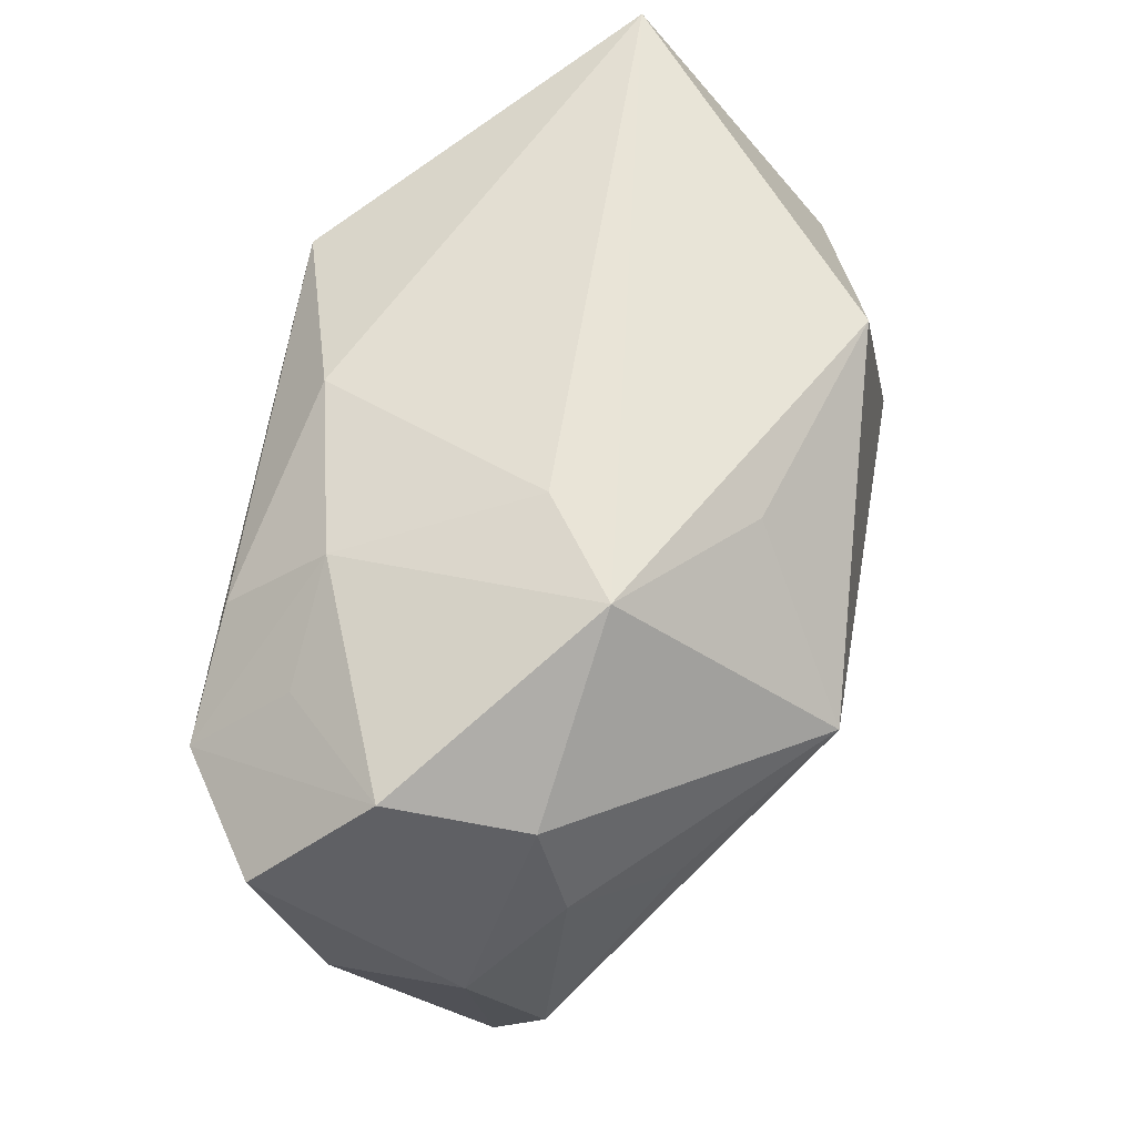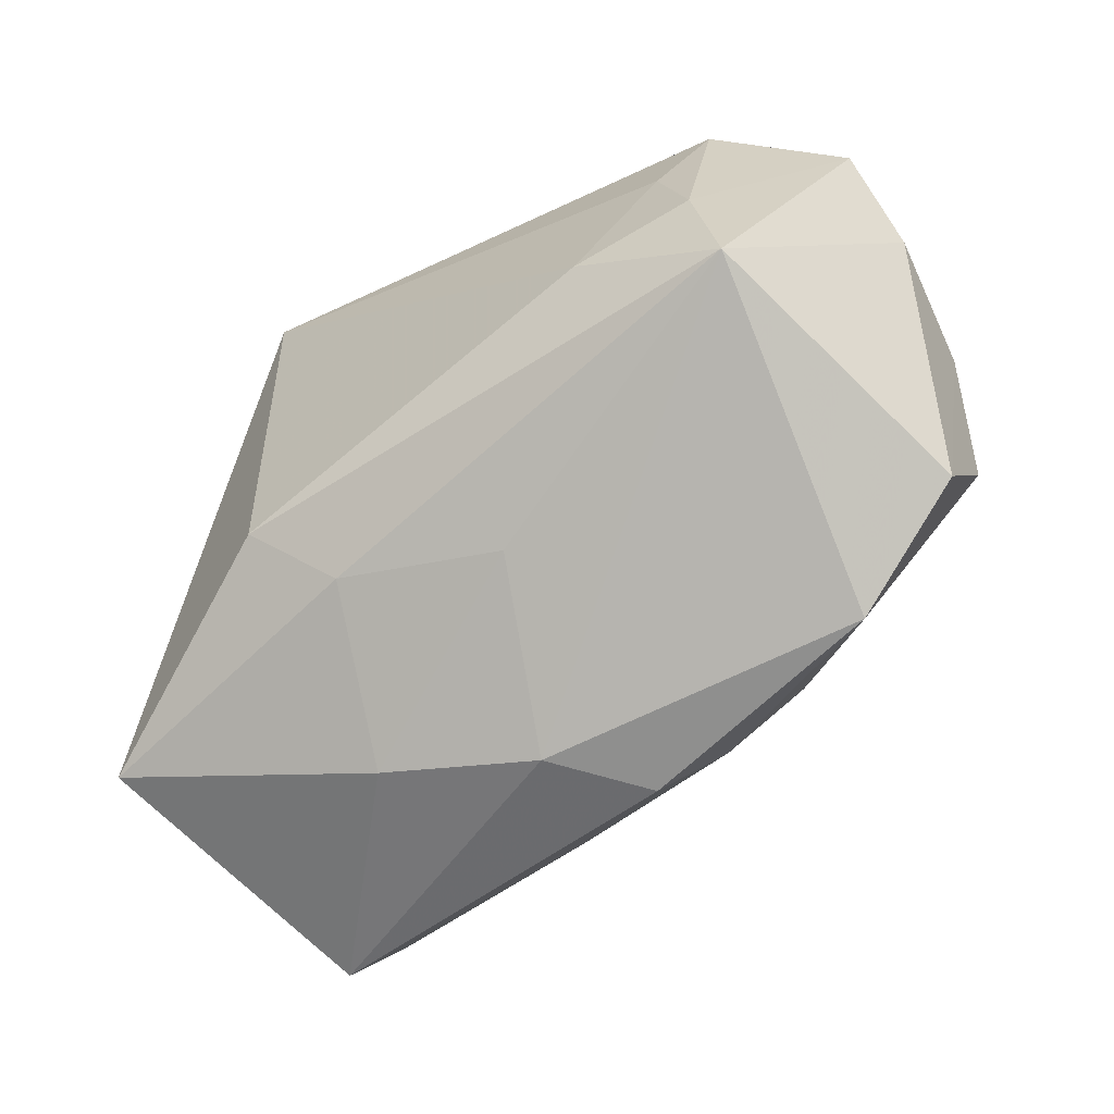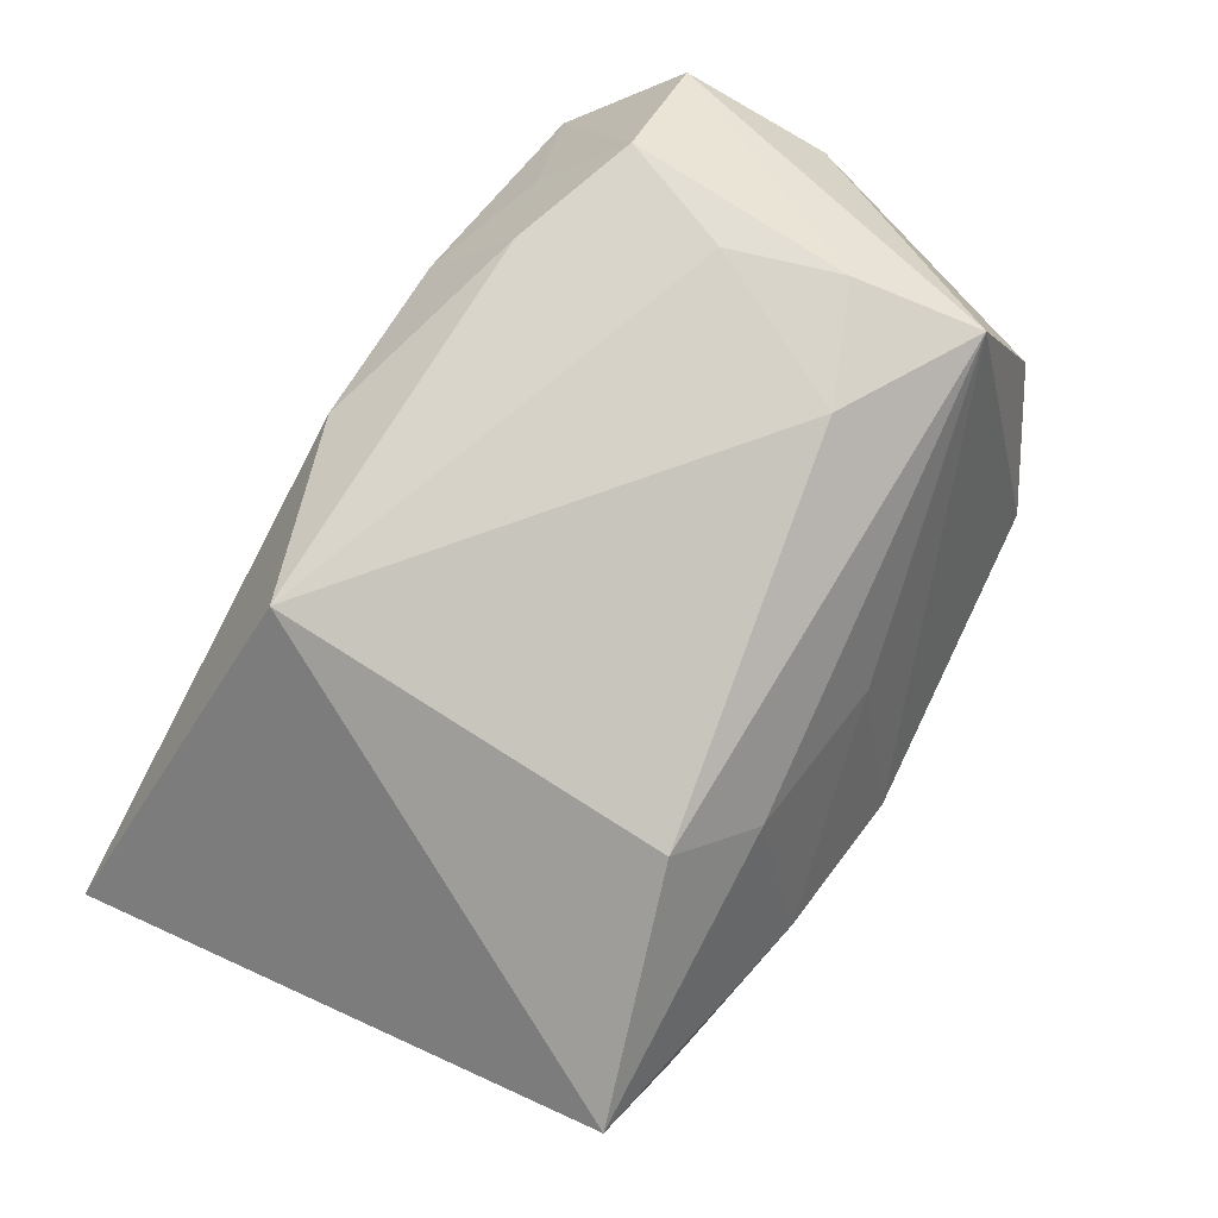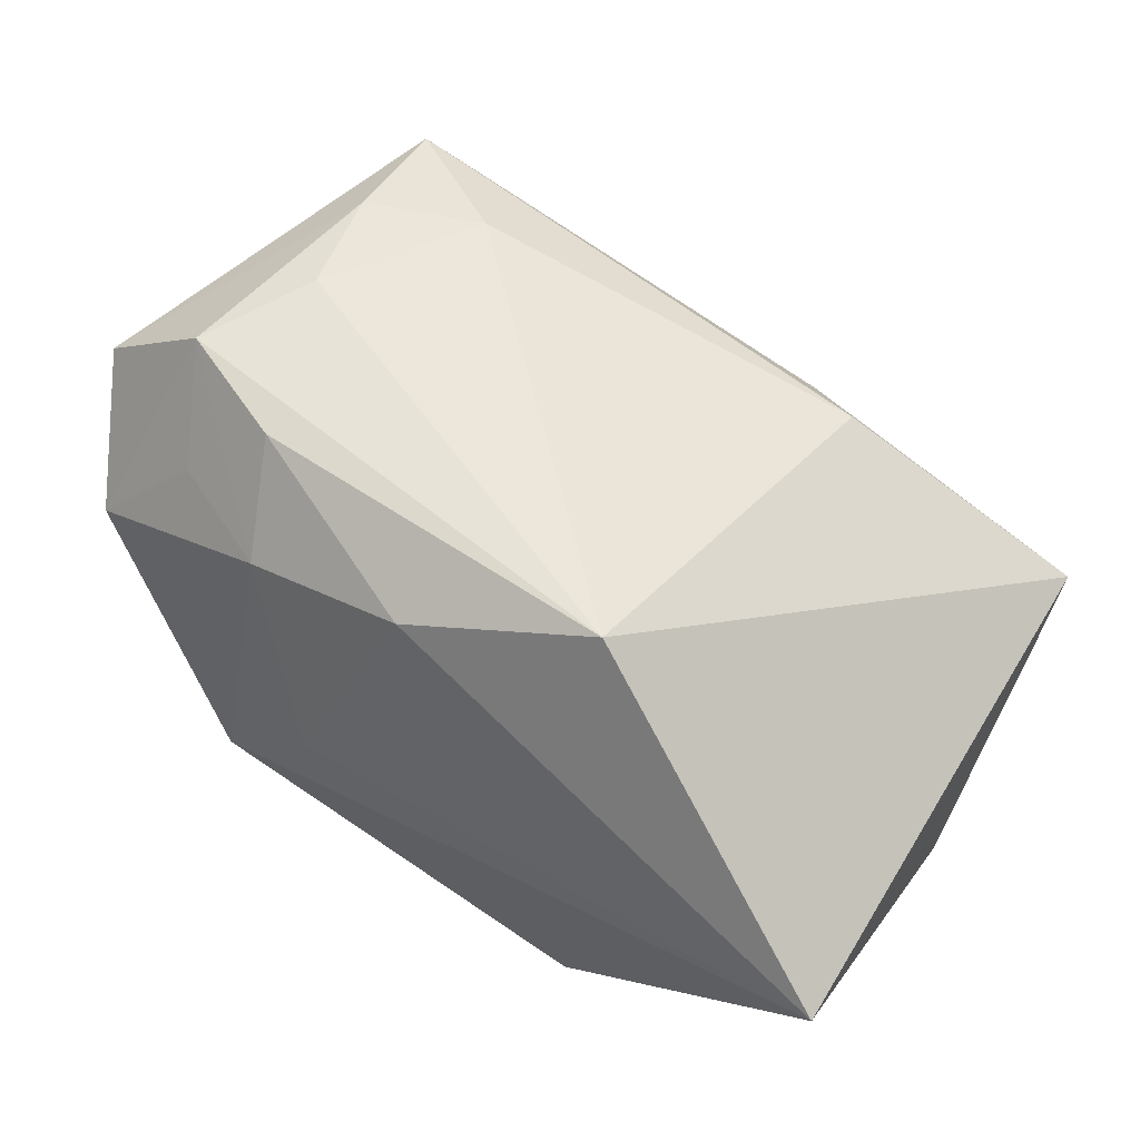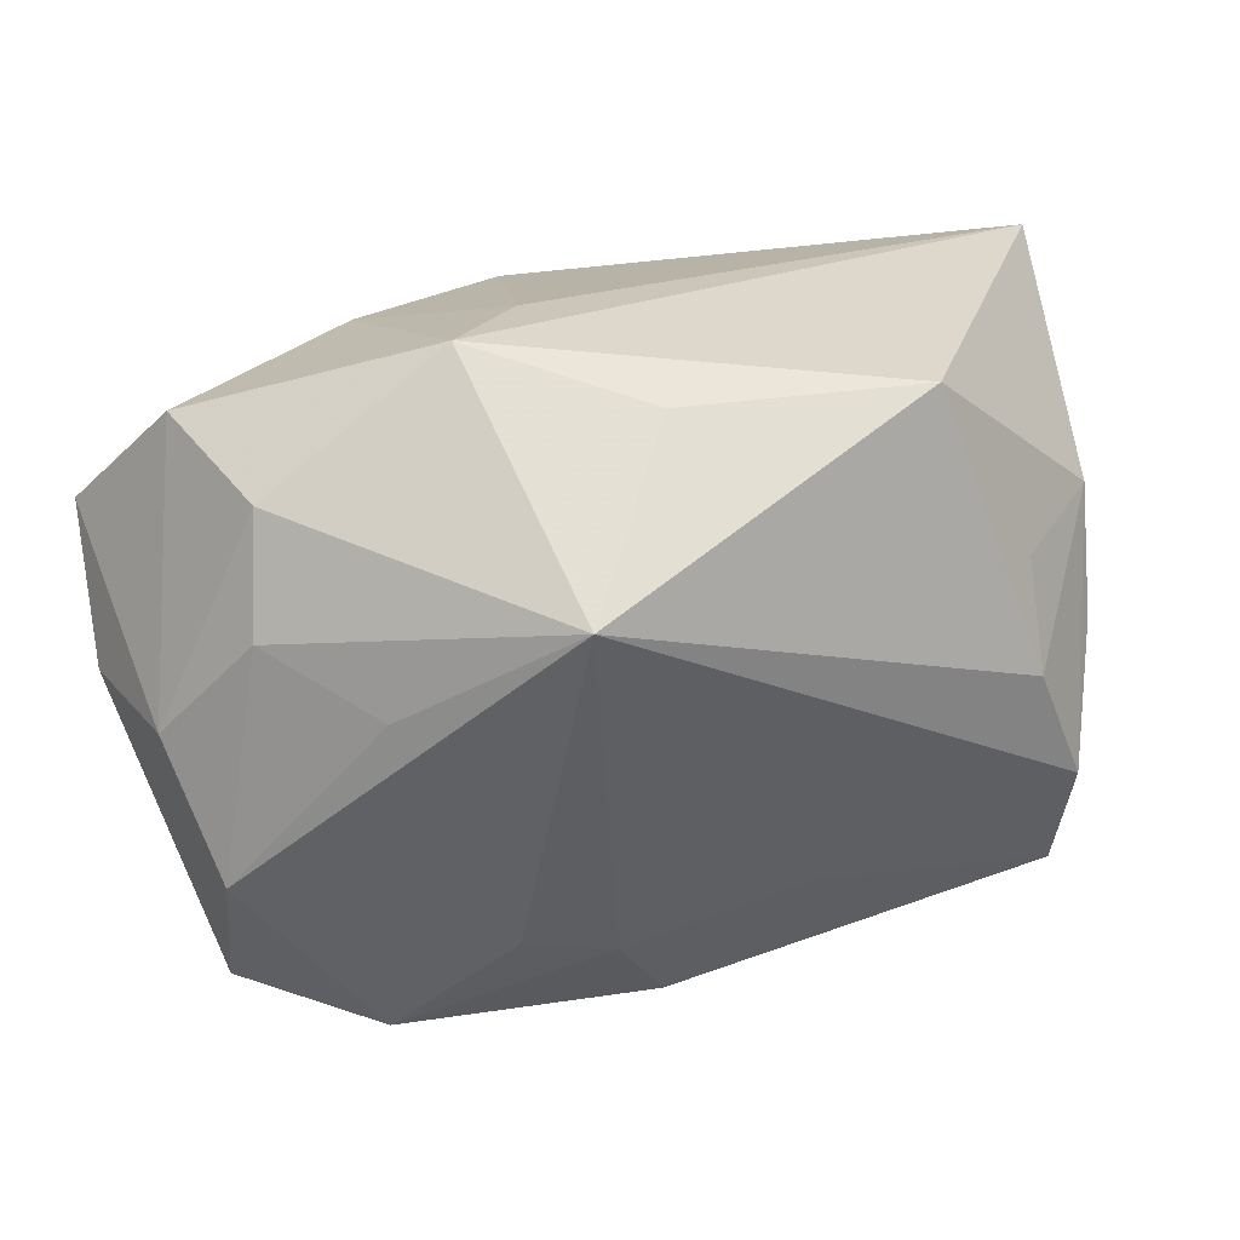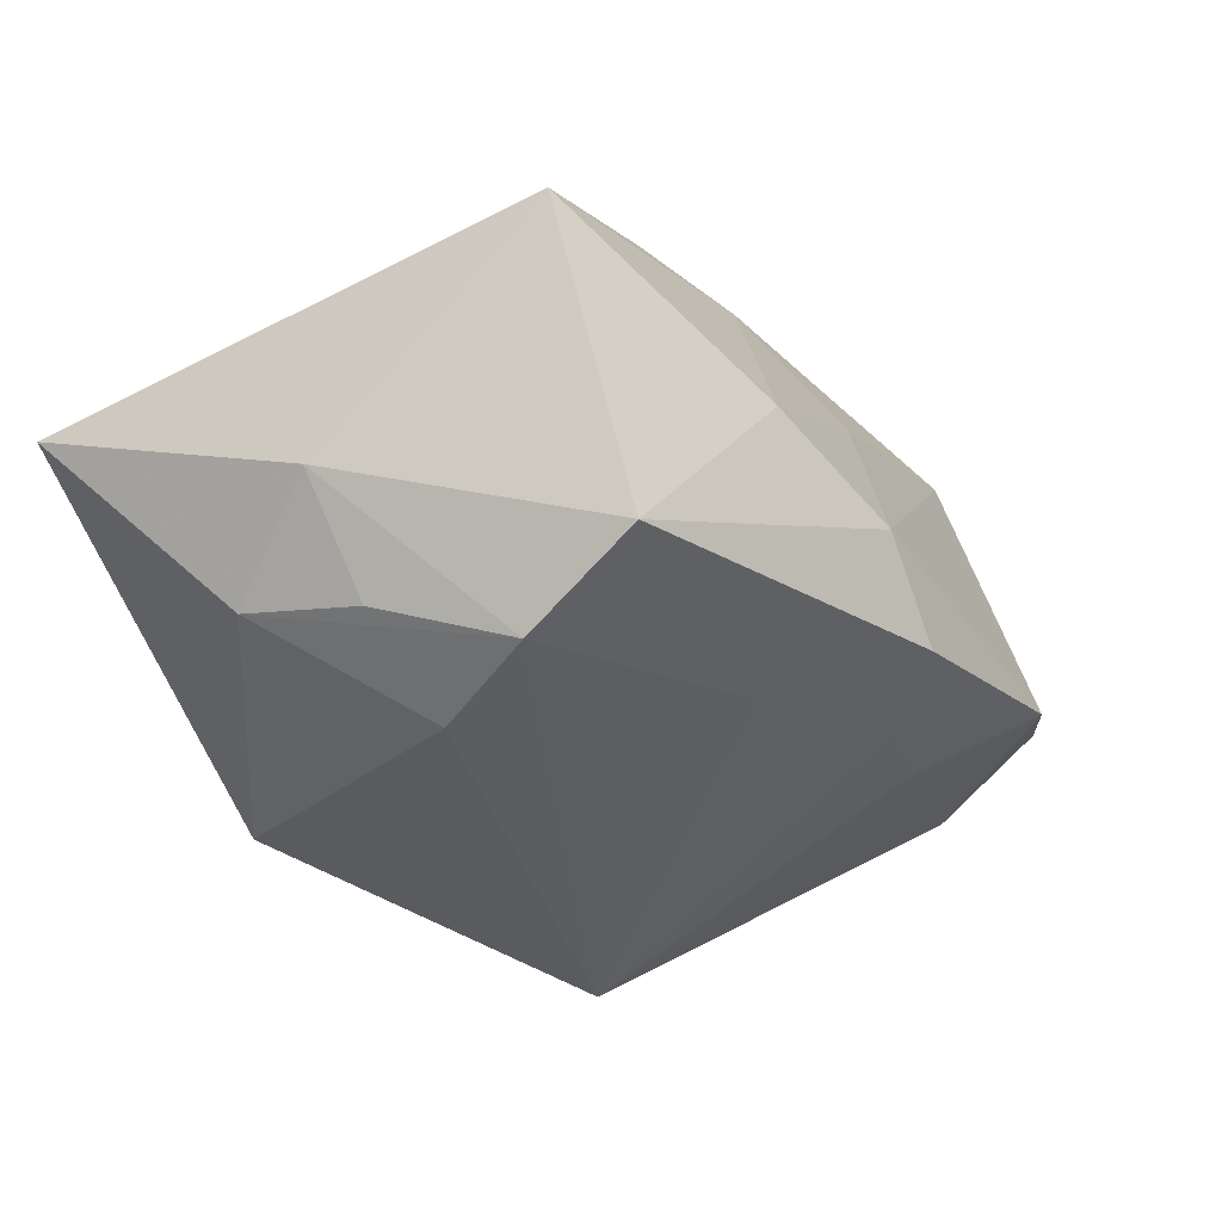
<metadata>
{"format":"obj","ext":"obj","renderer":"f3d","projection":"perspective","resolution":1024,"background":"white","views":[{"elev":60.3,"azim":102.0,"up":"+Y"},{"elev":-67.6,"azim":28.6,"up":"+Y"},{"elev":77.5,"azim":-64.2,"up":"+Z"},{"elev":53.4,"azim":-147.2,"up":"+Z"},{"elev":21.9,"azim":151.0,"up":"+Y"},{"elev":-35.2,"azim":-58.8,"up":"+Z"}]}
</metadata>
<code>
v -0.03745 0.0003809 -0.01058
v 0.03991 -0.001824 0.01046
v 0.01809 0.02562 -0.007677
v 0.02434 -0.02857 -0.006782
v 0.003313 -0.02819 -0.0126
v 0.02739 -0.01979 0.02218
v 0.02898 0.01032 0.02336
v -0.01785 -0.01527 0.01811
v 0.01608 0.02146 0.01479
v -0.01479 0.01812 0.02444
v 0.02592 0.01695 0.01544
v 0.01661 0.009439 -0.02594
v 0.03508 -0.02371 -0.001384
v 0.00155 -0.02328 0.009655
v 0.03919 -0.003012 -0.0005678
v 0.03456 0.0191 0.00636
v -0.0294 -0.02182 -0.0189
v -0.006388 -0.01813 -0.01897
v -0.003414 -0.02849 -0.005618
v -0.01616 -0.02586 -0.001529
v 0.001164 0.02221 0.01881
v -0.03135 -0.0009651 -0.01943
v 0.0274 0.001001 -0.01558
v 0.01592 -0.01221 0.02444
v -0.02271 -0.002101 -0.02507
v -0.01205 -0.02047 0.01295
v 0.02395 0.0006741 0.02444
v 0.01648 -0.02005 -0.01397
v 0.008768 -0.02193 -0.01531
v -0.0375 -0.01946 0.005789
v 0.03261 0.01493 -0.005194
v -0.0322 0.009516 -0.01682
v 0.009577 0.02551 -0.001161
v -0.03861 0.02562 0.001157
v 0.02623 -0.008975 0.02407
v 0.005952 0.02134 -0.01711
v 0.03417 0.005613 -0.007816
v 0.03902 0.01023 0.01597
v -0.01379 0.0218 -0.02239
v -0.02277 0.006908 -0.02255
v 0.01848 0.01498 0.02282
v -0.02773 -0.01181 -0.02393
v 0.03679 -0.0137 -0.006447
f 34 30 10
f 1 30 34
f 19 6 14
f 10 30 8
f 3 34 33
f 31 12 3
f 17 30 1
f 1 42 17
f 19 14 20
f 20 17 19
f 30 17 20
f 10 8 24
f 24 8 6
f 26 14 6
f 6 8 26
f 26 8 30
f 30 20 26
f 26 20 14
f 39 34 3
f 6 38 35
f 38 7 35
f 35 24 6
f 3 33 9
f 16 31 3
f 3 9 16
f 16 7 38
f 28 29 12
f 18 17 42
f 18 42 12
f 12 29 18
f 1 34 32
f 34 39 32
f 3 12 36
f 36 39 3
f 12 39 36
f 10 24 27
f 24 35 27
f 27 7 10
f 27 35 7
f 10 7 41
f 7 9 41
f 11 9 7
f 7 16 11
f 11 16 9
f 17 18 5
f 5 18 29
f 19 17 5
f 22 42 1
f 1 32 22
f 22 32 42
f 42 32 25
f 12 42 25
f 25 39 12
f 10 41 21
f 21 41 9
f 21 34 10
f 21 33 34
f 21 9 33
f 23 43 12
f 4 28 12
f 12 43 4
f 19 5 4
f 29 28 4
f 4 5 29
f 4 6 19
f 15 16 38
f 31 16 15
f 40 32 39
f 39 25 40
f 40 25 32
f 31 15 37
f 37 15 43
f 43 23 37
f 12 31 37
f 37 23 12
f 2 38 6
f 2 15 38
f 43 15 13
f 15 2 13
f 13 2 6
f 6 4 13
f 13 4 43

</code>
